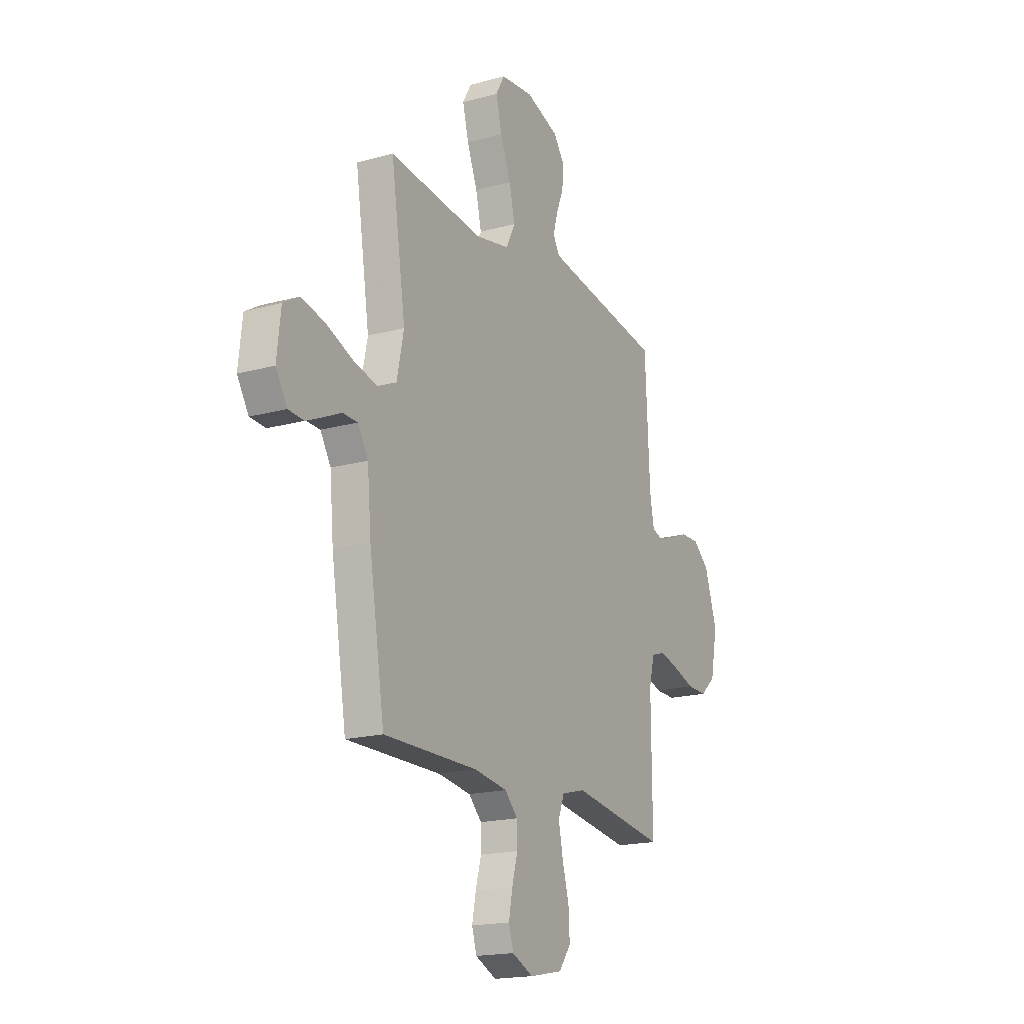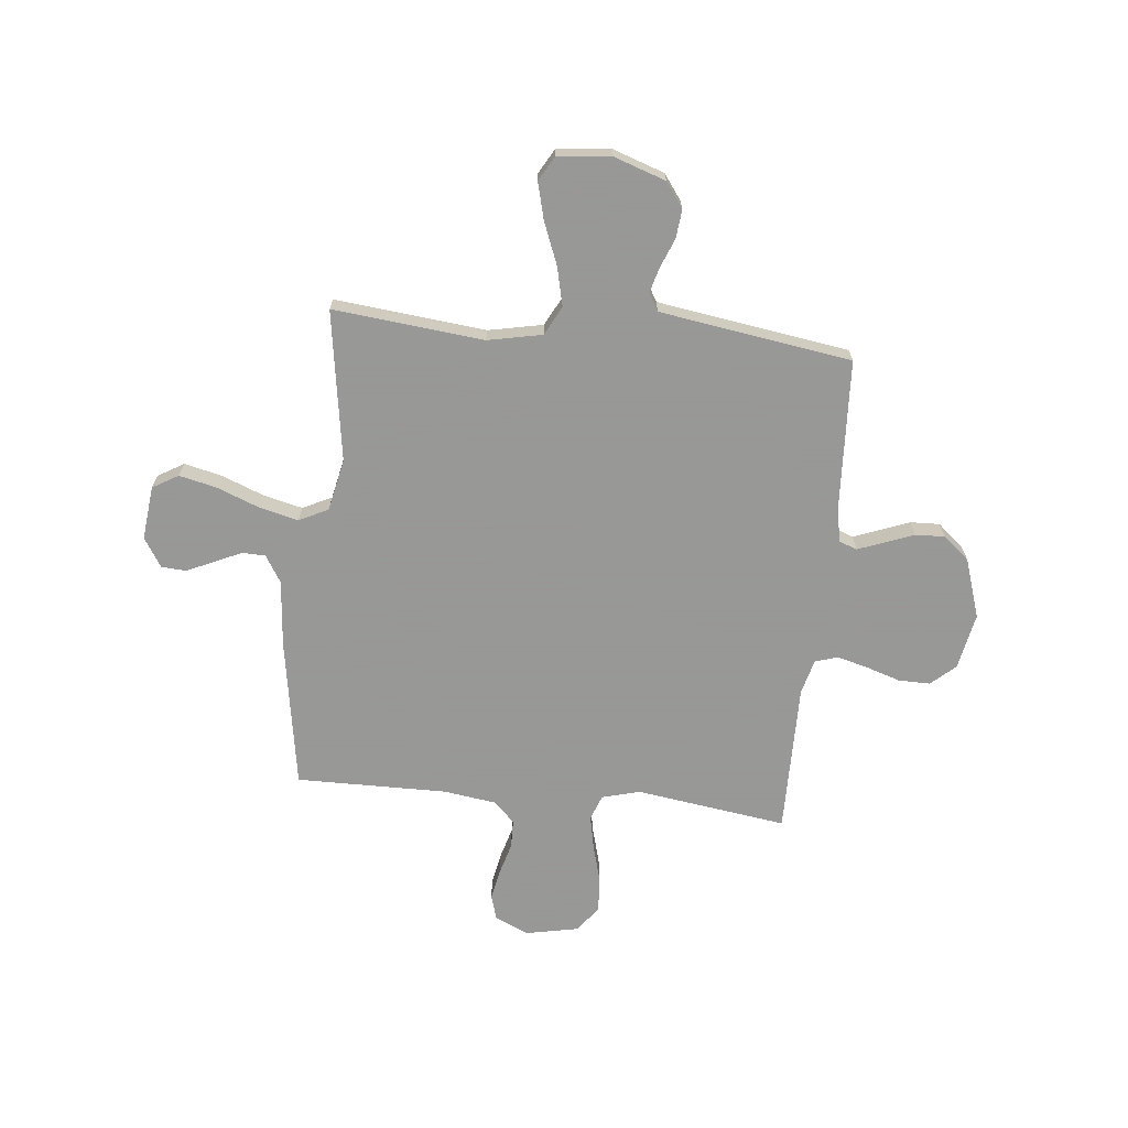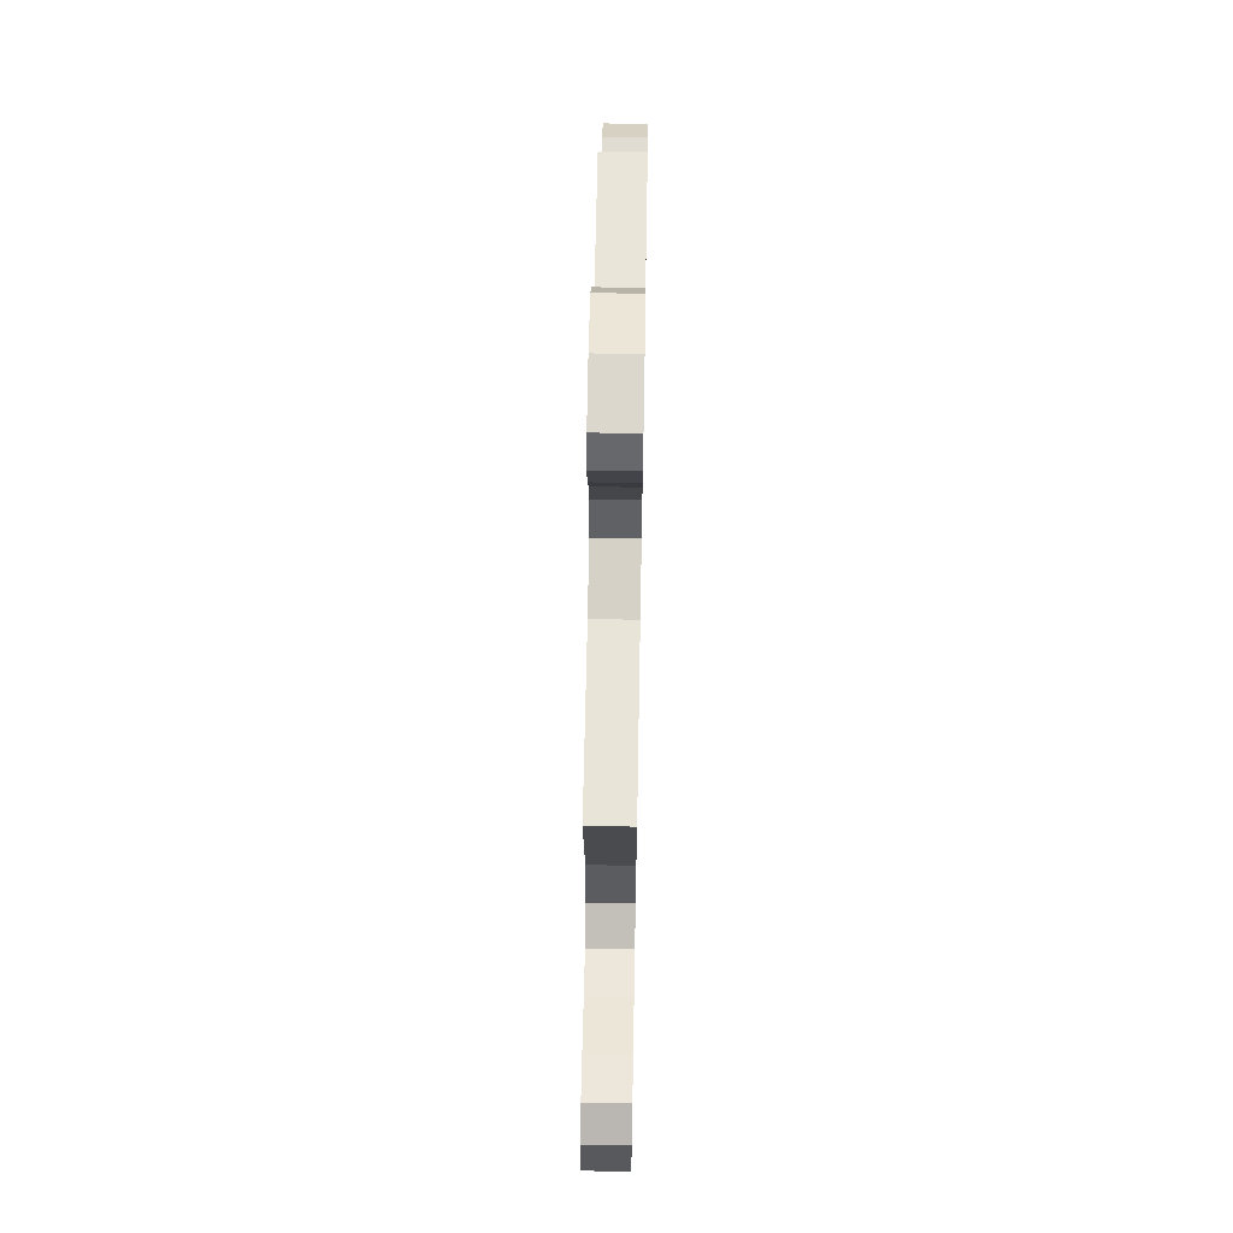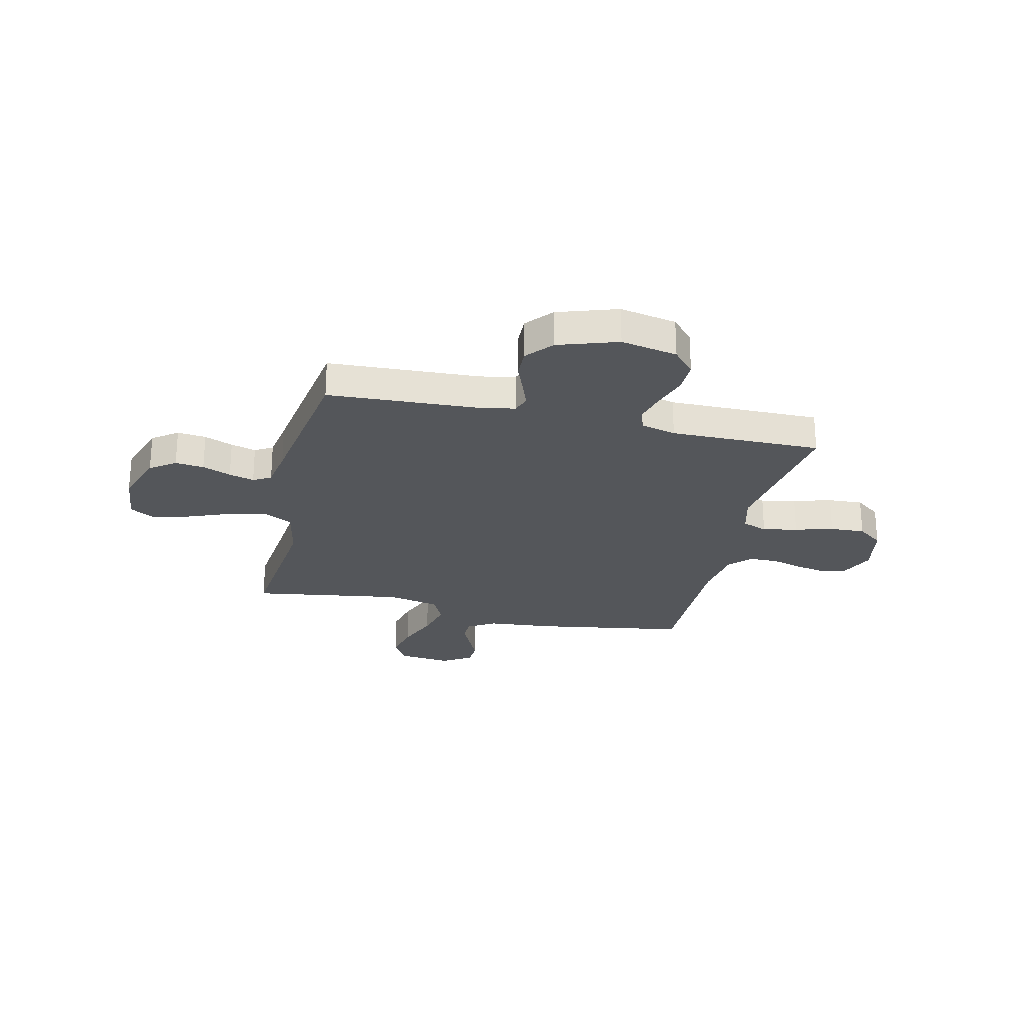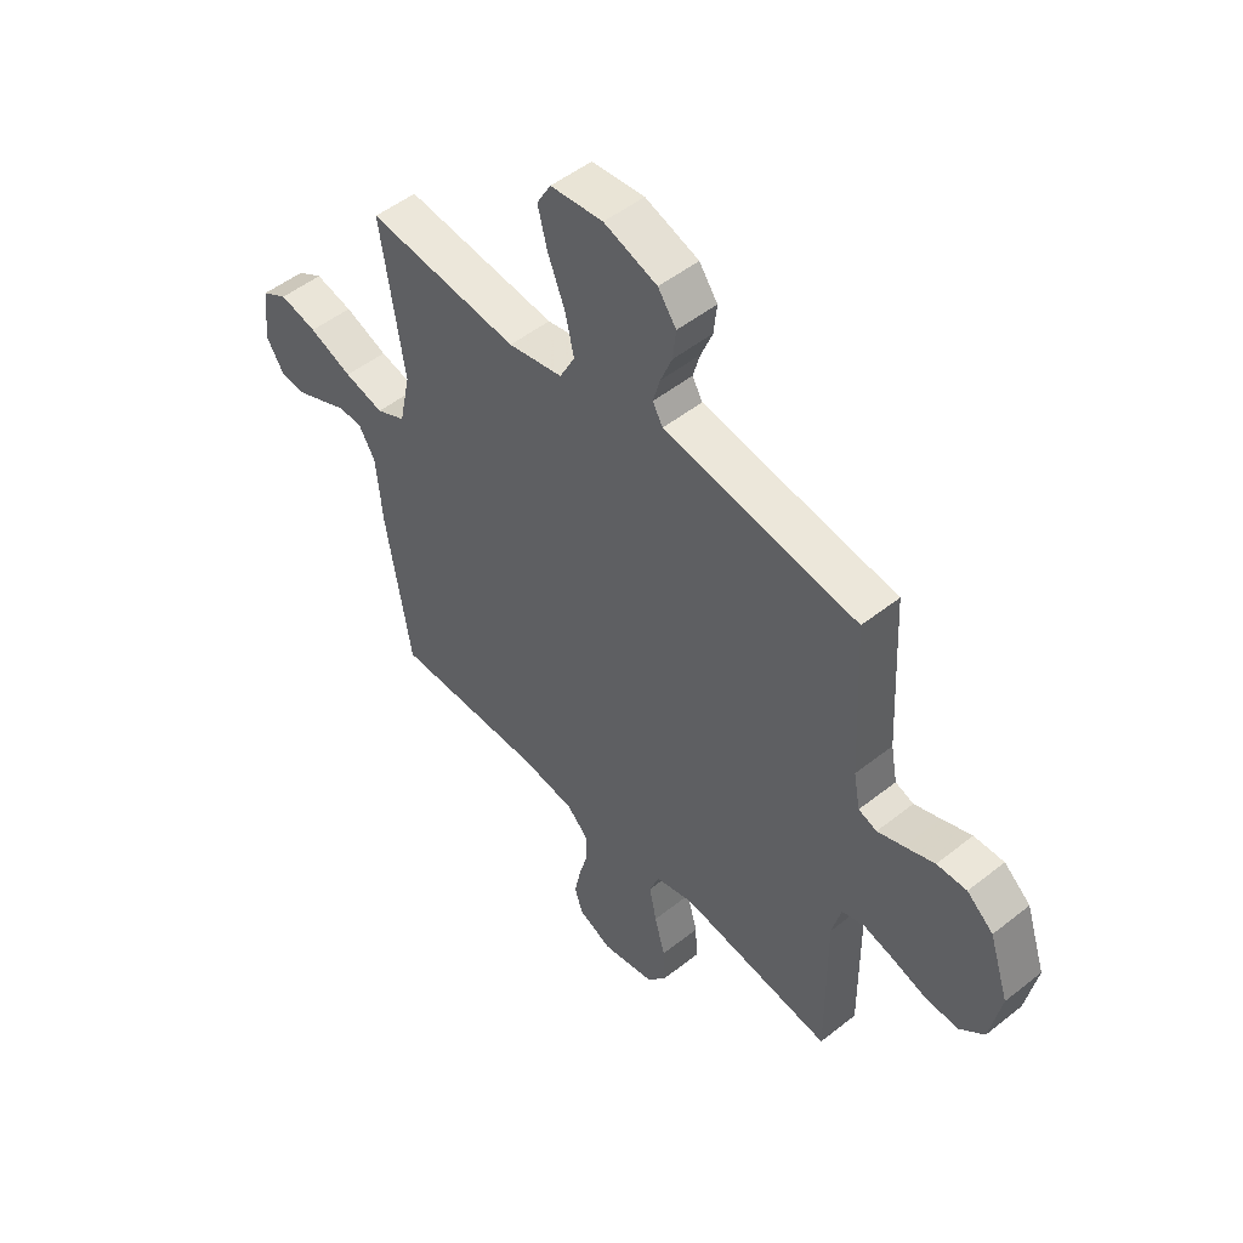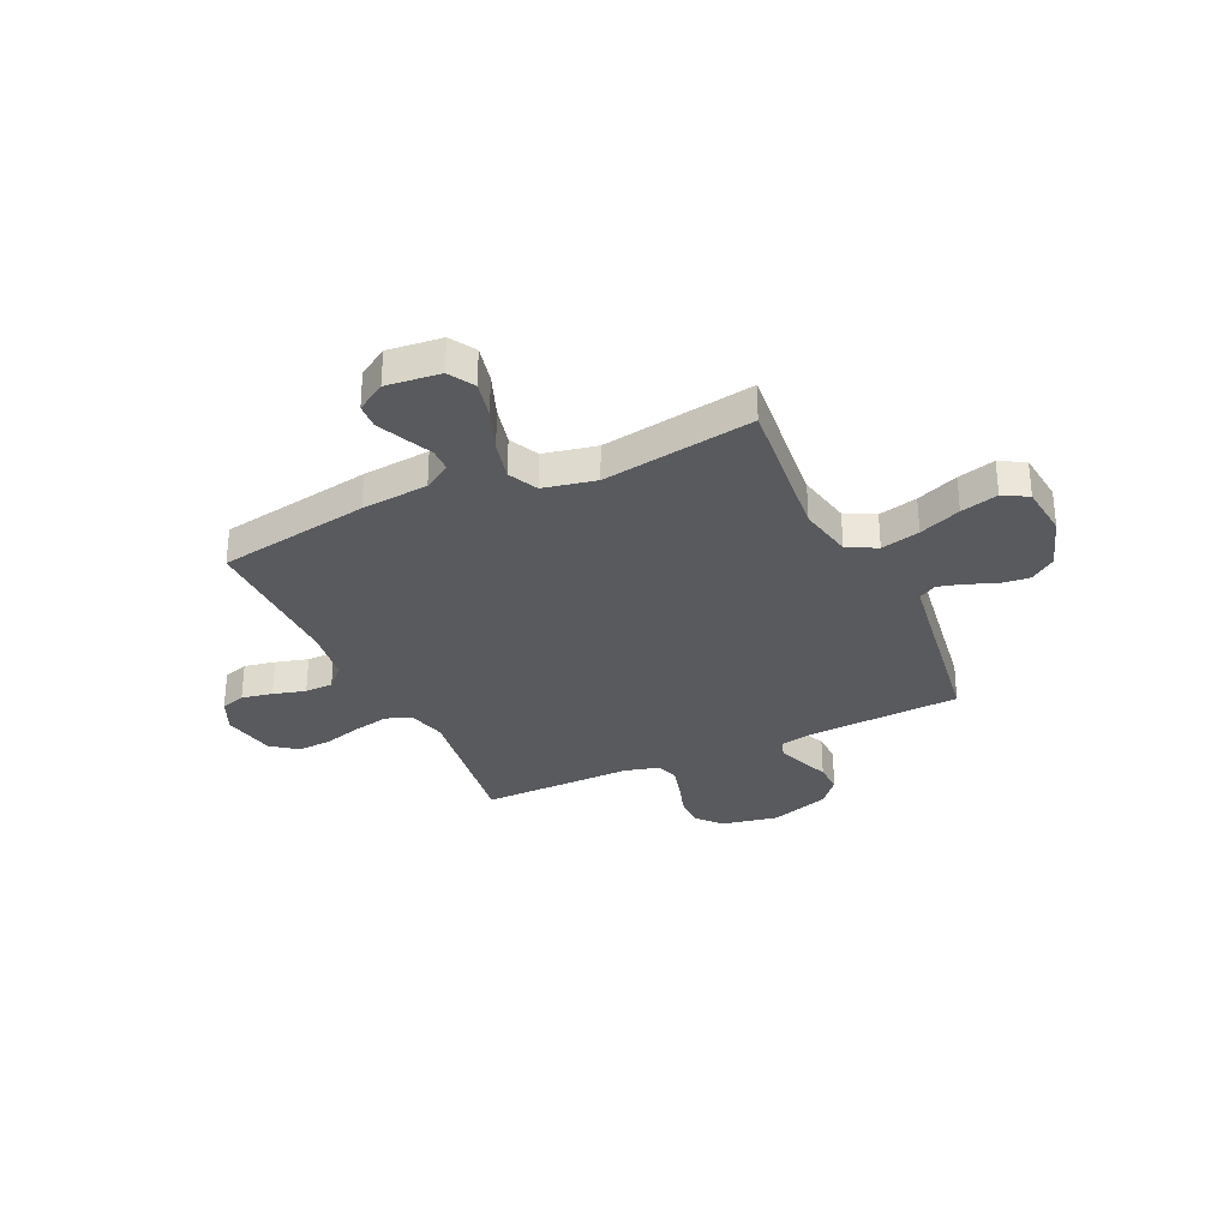
<metadata>
{"format":"obj","ext":"obj","renderer":"f3d","projection":"perspective","resolution":1024,"background":"white","views":[{"elev":-18.3,"azim":-62.1,"up":"+Z"},{"elev":-68.4,"azim":-5.8,"up":"+Y"},{"elev":67.2,"azim":-89.0,"up":"+Z"},{"elev":-25.3,"azim":77.0,"up":"+Y"},{"elev":50.6,"azim":49.1,"up":"+Z"},{"elev":-31.3,"azim":-64.9,"up":"+Y"}]}
</metadata>
<code>
v 0.5 0.07 0.5
v 0.515 0.07 0.2
v 0.528 0.07 0.131
v 0.564 0.07 0.118
v 0.615 0.07 0.137
v 0.674 0.07 0.16
v 0.733 0.07 0.162
v 0.785 0.07 0.118
v 0.824 0.07 0
v 0.802 0.07 -0.112
v 0.754 0.07 -0.155
v 0.69 0.07 -0.154
v 0.622 0.07 -0.132
v 0.561 0.07 -0.116
v 0.516 0.07 -0.13
v 0.498 0.07 -0.2
v 0.5 0.07 -0.5
v 0.2 0.07 -0.457
v 0.124 0.07 -0.477
v 0.105 0.07 -0.527
v 0.119 0.07 -0.596
v 0.14 0.07 -0.672
v 0.144 0.07 -0.741
v 0.105 0.07 -0.792
v 0 0.07 -0.813
v -0.067 0.07 -0.783
v -0.082 0.07 -0.734
v -0.07 0.07 -0.673
v -0.052 0.07 -0.609
v -0.053 0.07 -0.553
v -0.094 0.07 -0.512
v -0.2 0.07 -0.497
v -0.5 0.07 -0.5
v -0.549 0.07 -0.2
v -0.561 0.07 -0.067
v -0.594 0.07 -0.013
v -0.641 0.07 -0.012
v -0.695 0.07 -0.037
v -0.749 0.07 -0.061
v -0.798 0.07 -0.058
v -0.834 0.07 0
v -0.822 0.07 0.107
v -0.771 0.07 0.137
v -0.697 0.07 0.12
v -0.612 0.07 0.087
v -0.534 0.07 0.068
v -0.476 0.07 0.096
v -0.454 0.07 0.2
v -0.5 0.07 0.5
v -0.2 0.07 0.469
v -0.092 0.07 0.491
v -0.062 0.07 0.549
v -0.08 0.07 0.626
v -0.113 0.07 0.709
v -0.132 0.07 0.783
v -0.104 0.07 0.832
v 0 0.07 0.843
v 0.105 0.07 0.807
v 0.141 0.07 0.757
v 0.135 0.07 0.7
v 0.112 0.07 0.643
v 0.098 0.07 0.593
v 0.118 0.07 0.558
v 0.2 0.07 0.545
v 0.5 0 0.5
v 0.515 0 0.2
v 0.528 0 0.131
v 0.564 0 0.118
v 0.615 0 0.137
v 0.674 0 0.16
v 0.733 0 0.162
v 0.785 0 0.118
v 0.824 0 0
v 0.802 0 -0.112
v 0.754 0 -0.155
v 0.69 0 -0.154
v 0.622 0 -0.132
v 0.561 0 -0.116
v 0.516 0 -0.13
v 0.498 0 -0.2
v 0.5 0 -0.5
v 0.2 0 -0.457
v 0.124 0 -0.477
v 0.105 0 -0.527
v 0.119 0 -0.596
v 0.14 0 -0.672
v 0.144 0 -0.741
v 0.105 0 -0.792
v 0 0 -0.813
v -0.067 0 -0.783
v -0.082 0 -0.734
v -0.07 0 -0.673
v -0.052 0 -0.609
v -0.053 0 -0.553
v -0.094 0 -0.512
v -0.2 0 -0.497
v -0.5 0 -0.5
v -0.549 0 -0.2
v -0.561 0 -0.067
v -0.594 0 -0.013
v -0.641 0 -0.012
v -0.695 0 -0.037
v -0.749 0 -0.061
v -0.798 0 -0.058
v -0.834 0 0
v -0.822 0 0.107
v -0.771 0 0.137
v -0.697 0 0.12
v -0.612 0 0.087
v -0.534 0 0.068
v -0.476 0 0.096
v -0.454 0 0.2
v -0.5 0 0.5
v -0.2 0 0.469
v -0.092 0 0.491
v -0.062 0 0.549
v -0.08 0 0.626
v -0.113 0 0.709
v -0.132 0 0.783
v -0.104 0 0.832
v 0 0 0.843
v 0.105 0 0.807
v 0.141 0 0.757
v 0.135 0 0.7
v 0.112 0 0.643
v 0.098 0 0.593
v 0.118 0 0.558
v 0.2 0 0.545
f 58 59 60 61
f 58 61 62
f 57 58 62
f 56 57 62
f 53 54 55 56
f 52 53 56 62
f 51 52 62 63
f 48 49 50
f 47 48 50 51
f 42 43 44 45
f 42 45 46
f 41 42 46
f 40 41 46
f 37 38 39 40
f 37 40 46
f 36 37 46 47
f 32 33 34 35
f 31 32 35 36
f 26 27 28 29
f 24 25 26 29
f 24 29 30
f 21 22 23 24
f 20 21 24 30
f 19 20 30 31
f 16 17 18
f 15 16 18 19
f 10 11 12 13
f 10 13 14
f 9 10 14
f 8 9 14 15
f 5 6 7 8
f 4 5 8 15
f 64 1 2
f 64 2 3
f 47 51 63 64
f 47 64 3
f 19 31 36 47
f 15 19 47
f 3 4 15 47
f 125 124 123 122
f 126 125 122
f 126 122 121
f 126 121 120
f 120 119 118 117
f 126 120 117 116
f 127 126 116 115
f 114 113 112
f 115 114 112 111
f 109 108 107 106
f 110 109 106
f 110 106 105
f 110 105 104
f 104 103 102 101
f 110 104 101
f 111 110 101 100
f 99 98 97 96
f 100 99 96 95
f 93 92 91 90
f 93 90 89 88
f 94 93 88
f 88 87 86 85
f 94 88 85 84
f 95 94 84 83
f 82 81 80
f 83 82 80 79
f 77 76 75 74
f 78 77 74
f 78 74 73
f 79 78 73 72
f 72 71 70 69
f 79 72 69 68
f 66 65 128
f 67 66 128
f 128 127 115 111
f 67 128 111
f 111 100 95 83
f 111 83 79
f 111 79 68 67
f 1 65 66 2
f 2 66 67 3
f 3 67 68 4
f 4 68 69 5
f 5 69 70 6
f 6 70 71 7
f 7 71 72 8
f 8 72 73 9
f 9 73 74 10
f 10 74 75 11
f 11 75 76 12
f 12 76 77 13
f 13 77 78 14
f 14 78 79 15
f 15 79 80 16
f 16 80 81 17
f 17 81 82 18
f 18 82 83 19
f 19 83 84 20
f 20 84 85 21
f 21 85 86 22
f 22 86 87 23
f 23 87 88 24
f 24 88 89 25
f 25 89 90 26
f 26 90 91 27
f 27 91 92 28
f 28 92 93 29
f 29 93 94 30
f 30 94 95 31
f 31 95 96 32
f 32 96 97 33
f 33 97 98 34
f 34 98 99 35
f 35 99 100 36
f 36 100 101 37
f 37 101 102 38
f 38 102 103 39
f 39 103 104 40
f 40 104 105 41
f 41 105 106 42
f 42 106 107 43
f 43 107 108 44
f 44 108 109 45
f 45 109 110 46
f 46 110 111 47
f 47 111 112 48
f 48 112 113 49
f 49 113 114 50
f 50 114 115 51
f 51 115 116 52
f 52 116 117 53
f 53 117 118 54
f 54 118 119 55
f 55 119 120 56
f 56 120 121 57
f 57 121 122 58
f 58 122 123 59
f 59 123 124 60
f 60 124 125 61
f 61 125 126 62
f 62 126 127 63
f 63 127 128 64
f 64 128 65 1

</code>
